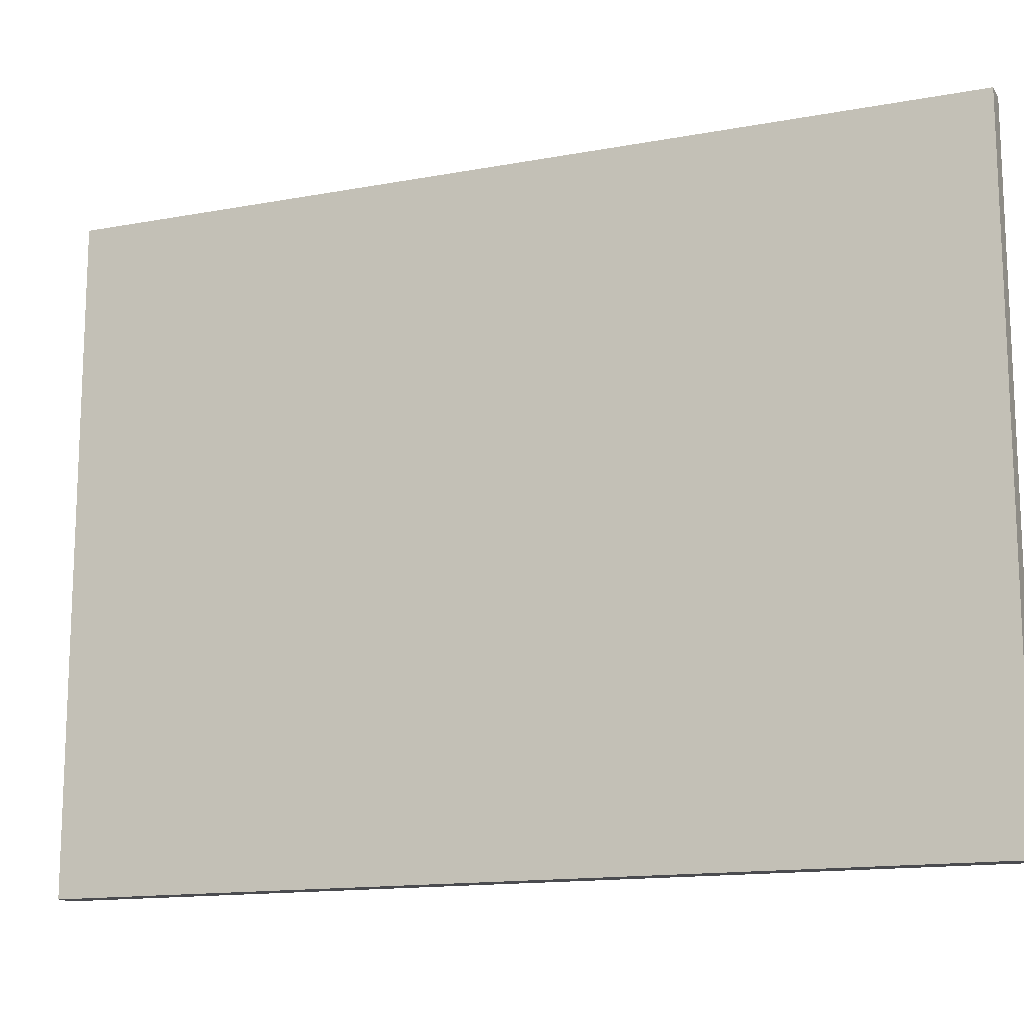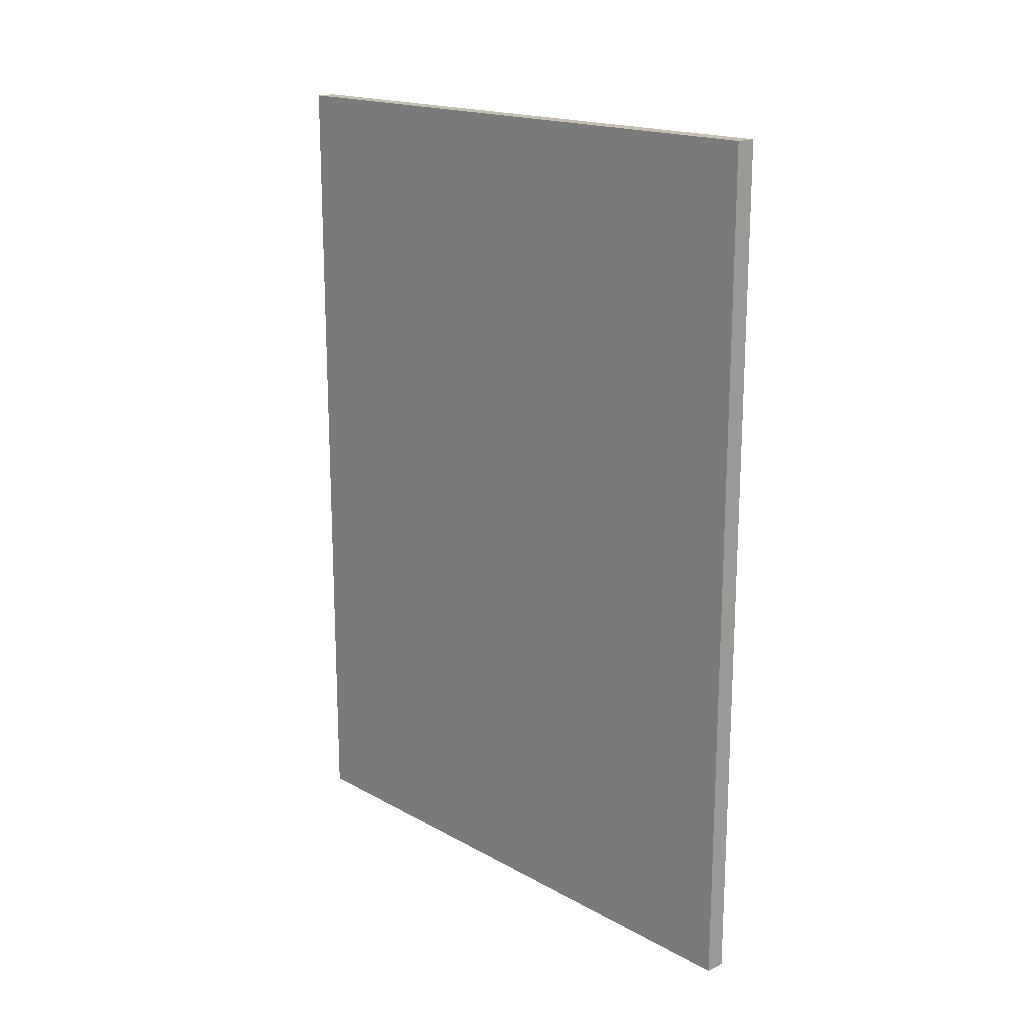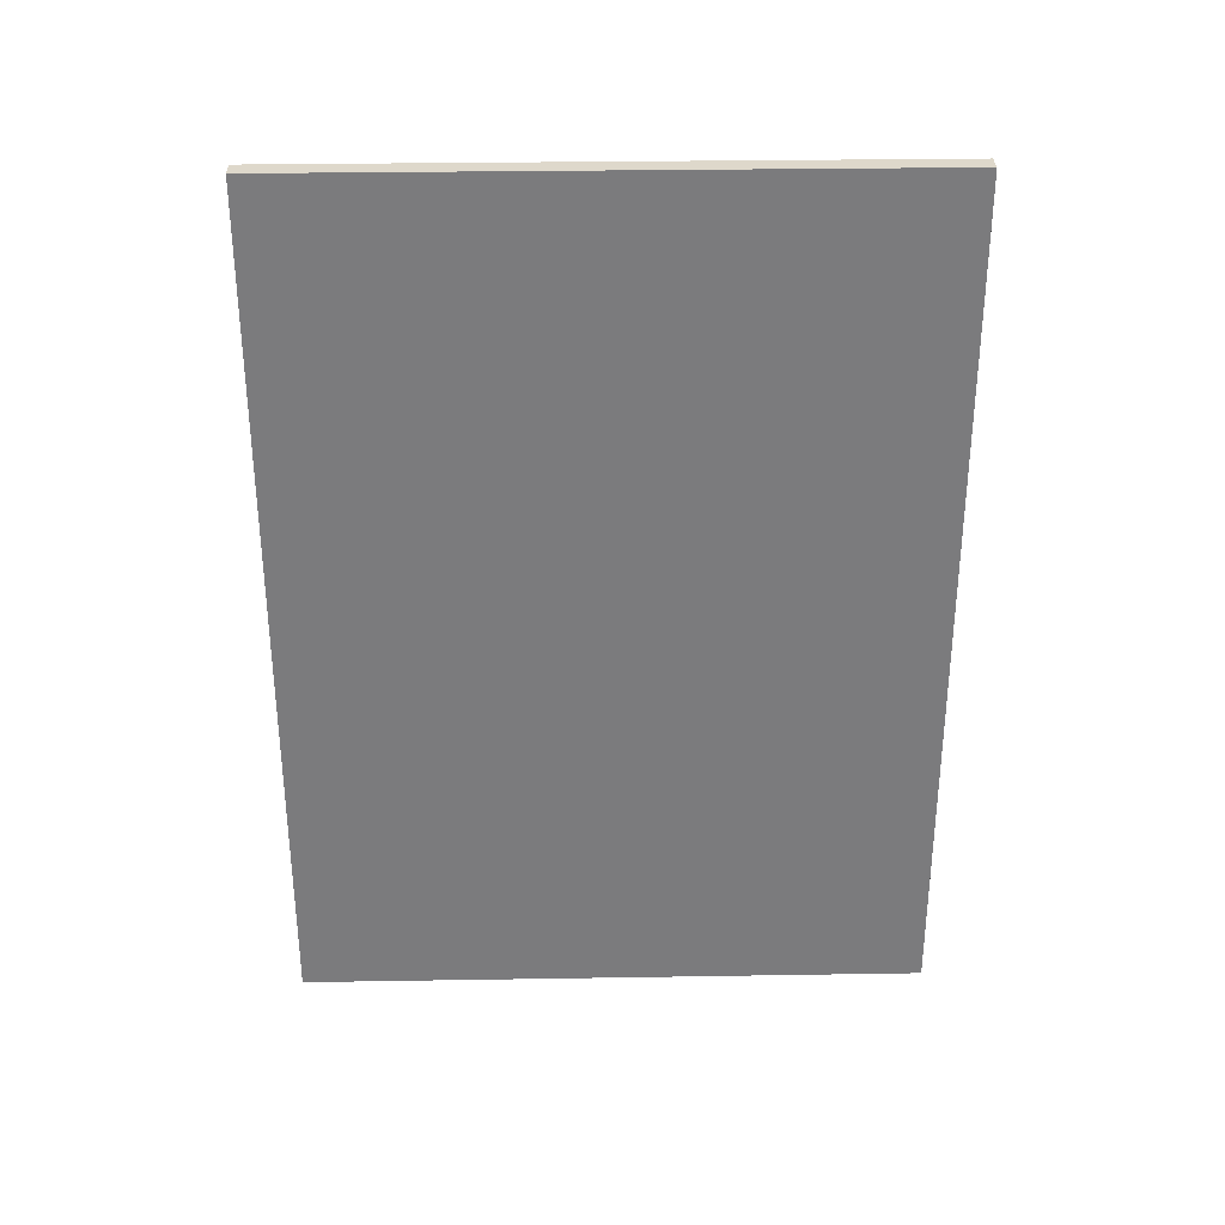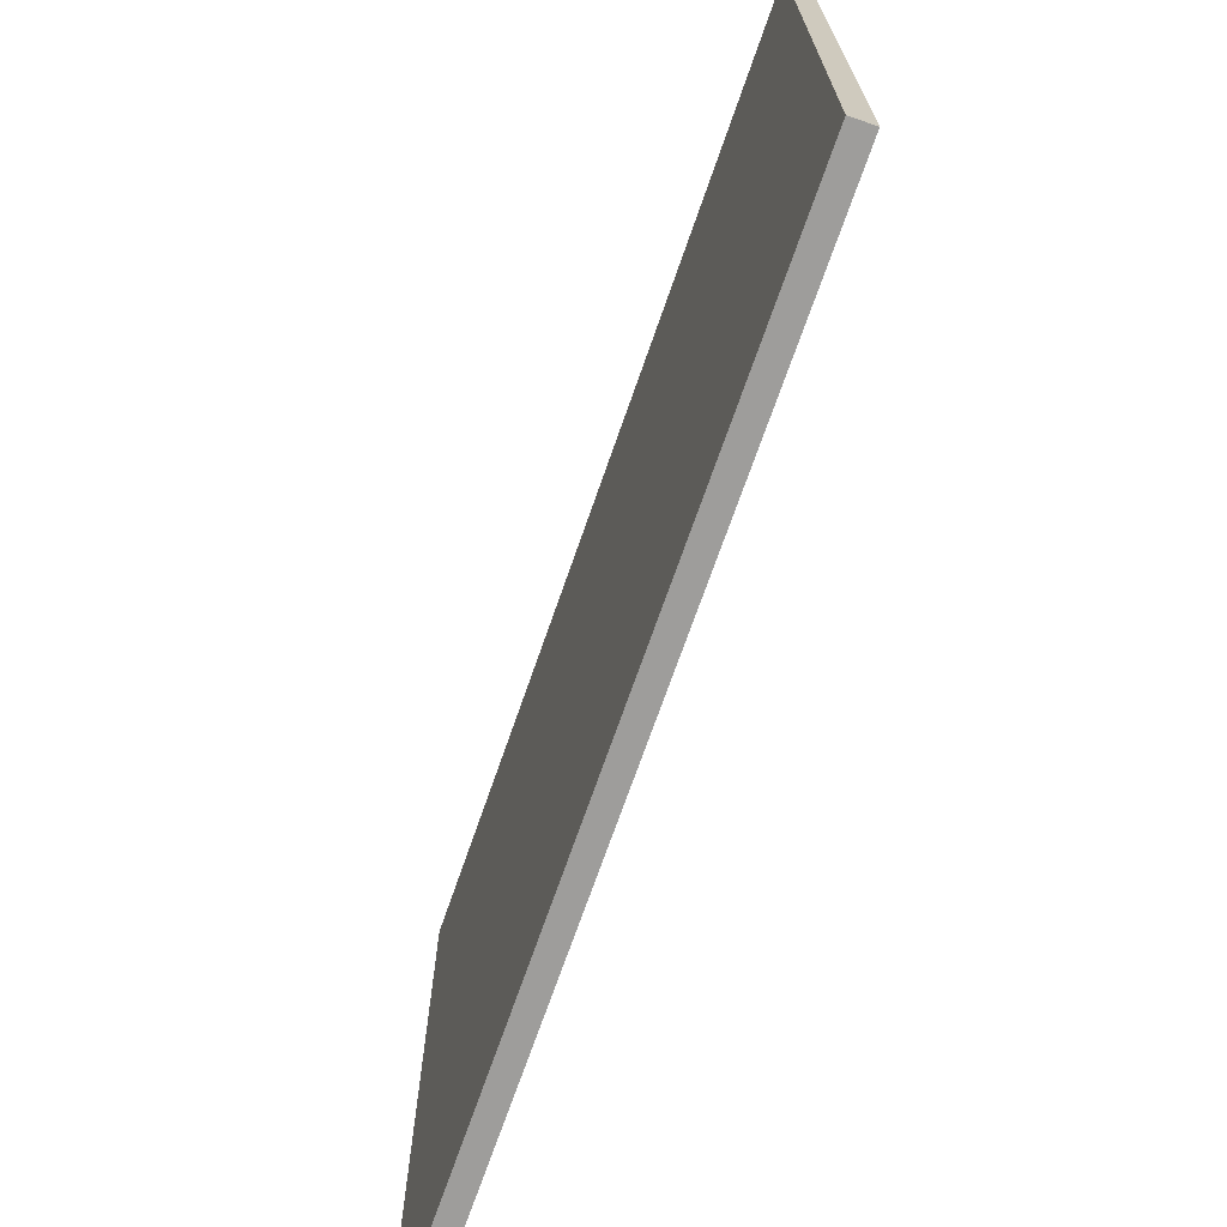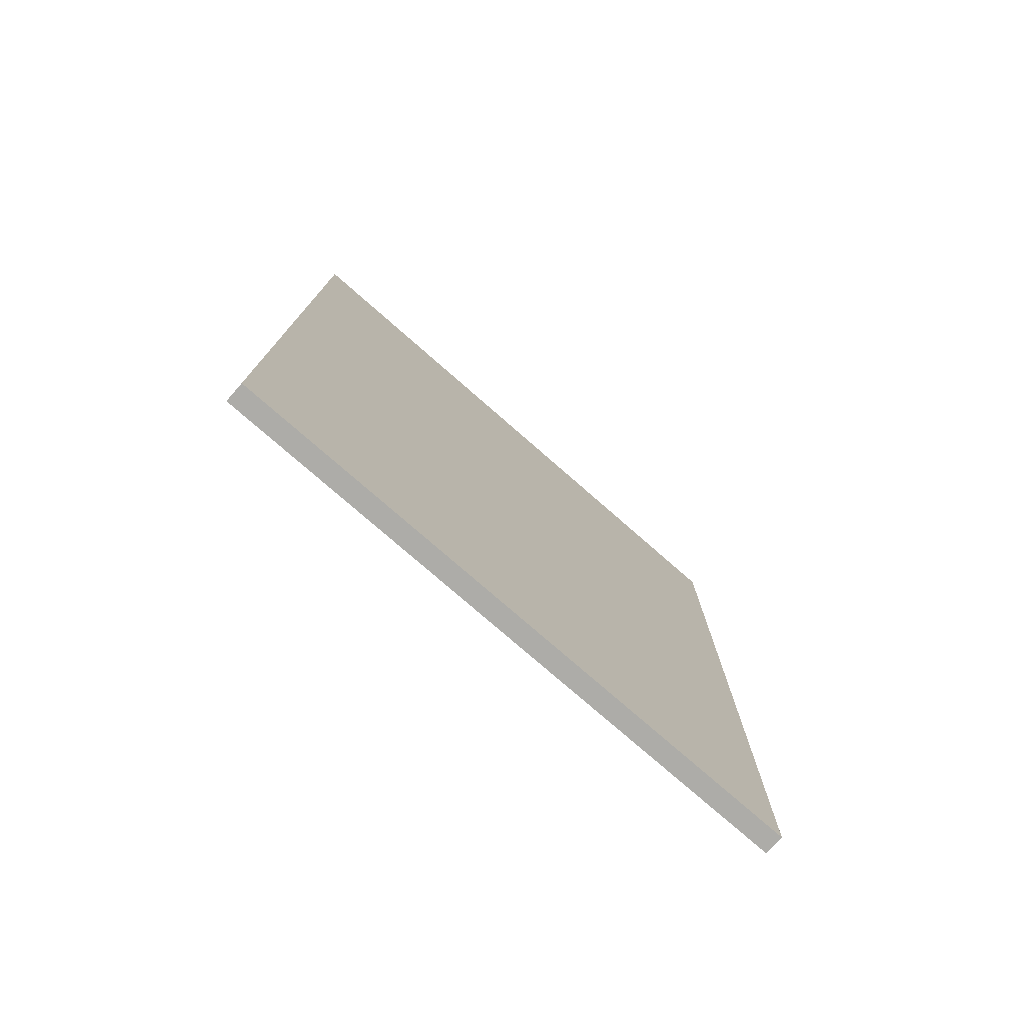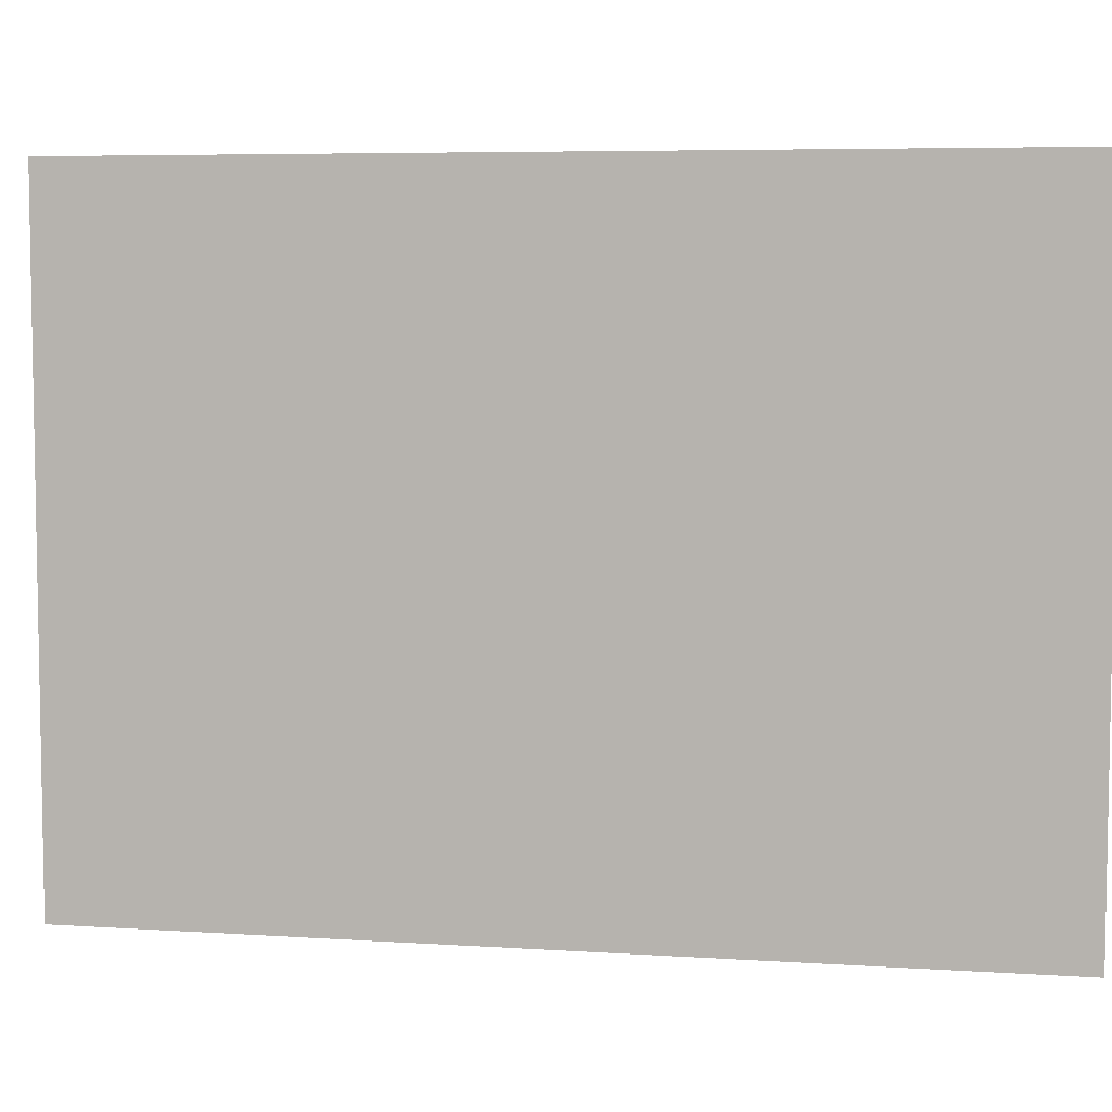
<metadata>
{"format":"obj","ext":"obj","renderer":"f3d","projection":"perspective","resolution":1024,"background":"white","views":[{"elev":-14.3,"azim":112.3,"up":"+Y"},{"elev":17.6,"azim":-42.8,"up":"+Z"},{"elev":31.6,"azim":-91.3,"up":"+Z"},{"elev":-70.5,"azim":160.9,"up":"+Y"},{"elev":-76.6,"azim":-131.2,"up":"+Z"},{"elev":6.1,"azim":101.2,"up":"+Y"}]}
</metadata>
<code>
o Plane
v 0.03268 -1 -1.821
v 0.03268 1 -1.821
v -0.03268 -1 -1.821
v -0.03268 1 -1.821
v 0.03268 -1 0.9104
v 0.03268 1 0.9104
v -0.03268 -1 0.9104
v -0.03268 1 0.9104
v 0.03268 -1 0.9104
v 0.03268 1 0.9104
v -0.03268 -1 0.9104
v -0.03268 1 0.9104
f 6 2 4
f 3 1 5
f 2 1 3
f 4 3 7
f 1 2 6
f 5 9 11
f 9 10 12
f 7 11 12
f 6 10 9
f 8 12 10
f 6 4 8
f 3 5 7
f 2 3 4
f 4 7 8
f 1 6 5
f 5 11 7
f 9 12 11
f 7 12 8
f 6 9 5
f 8 10 6

</code>
